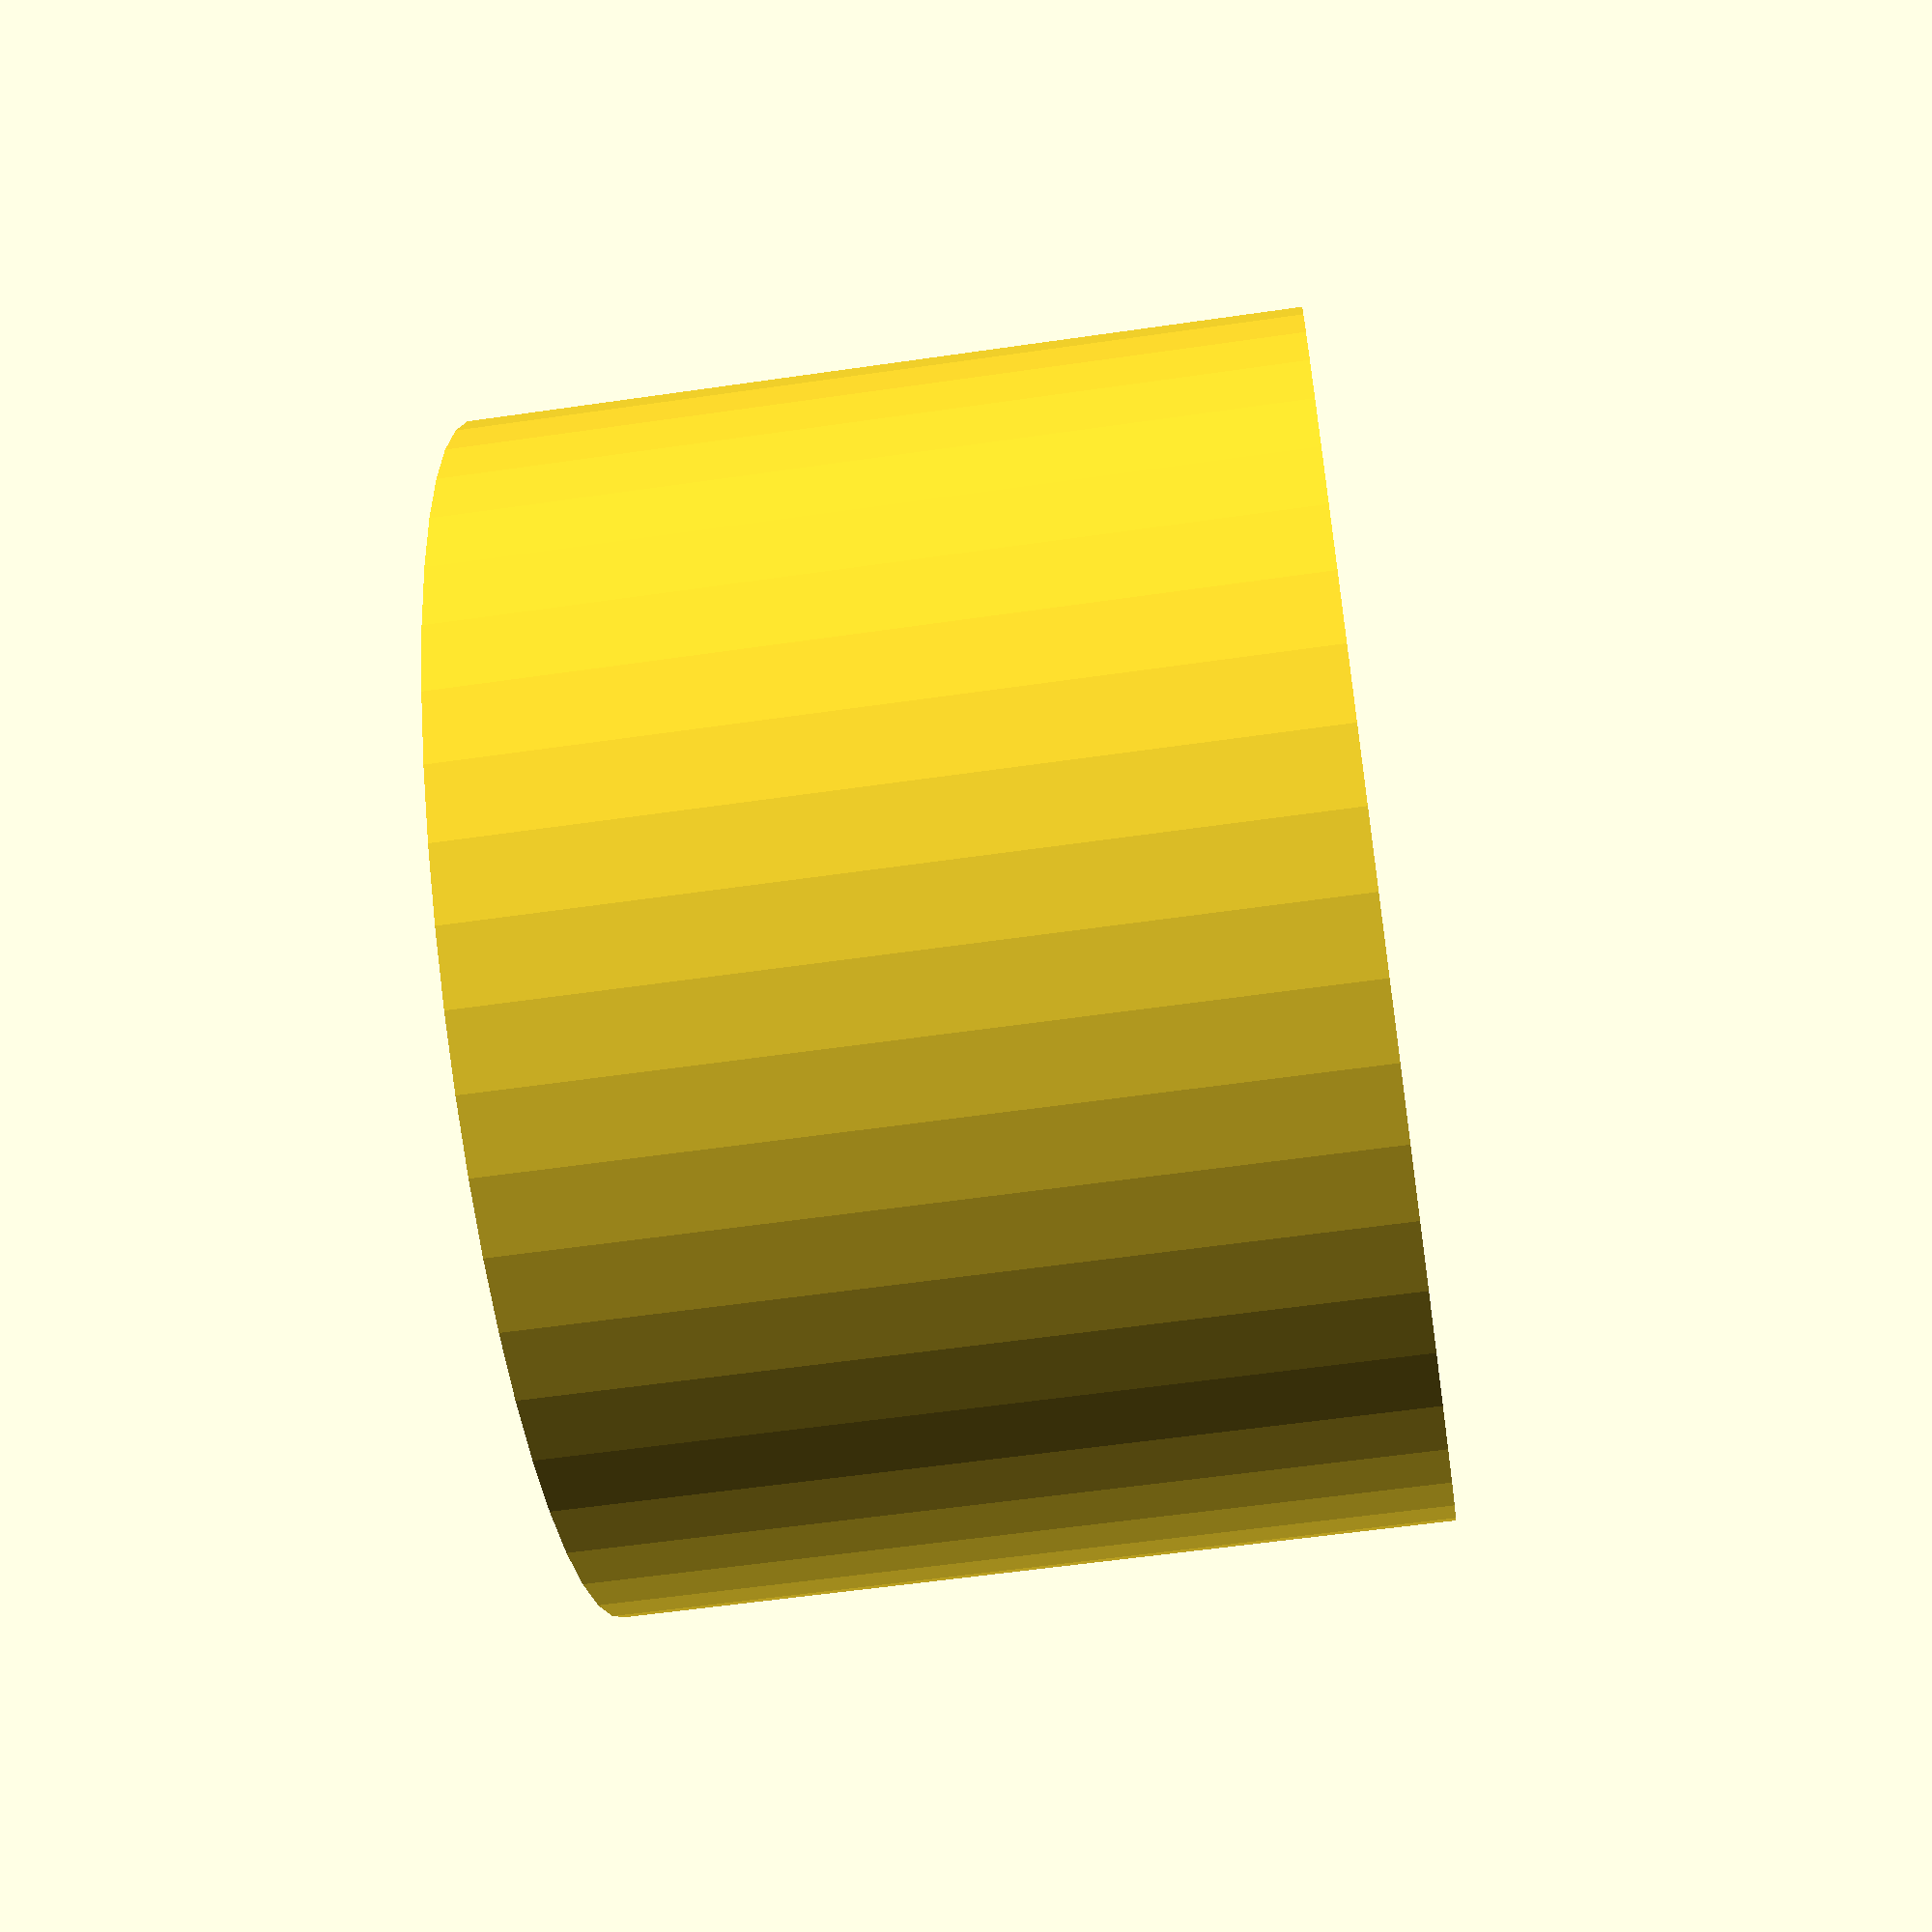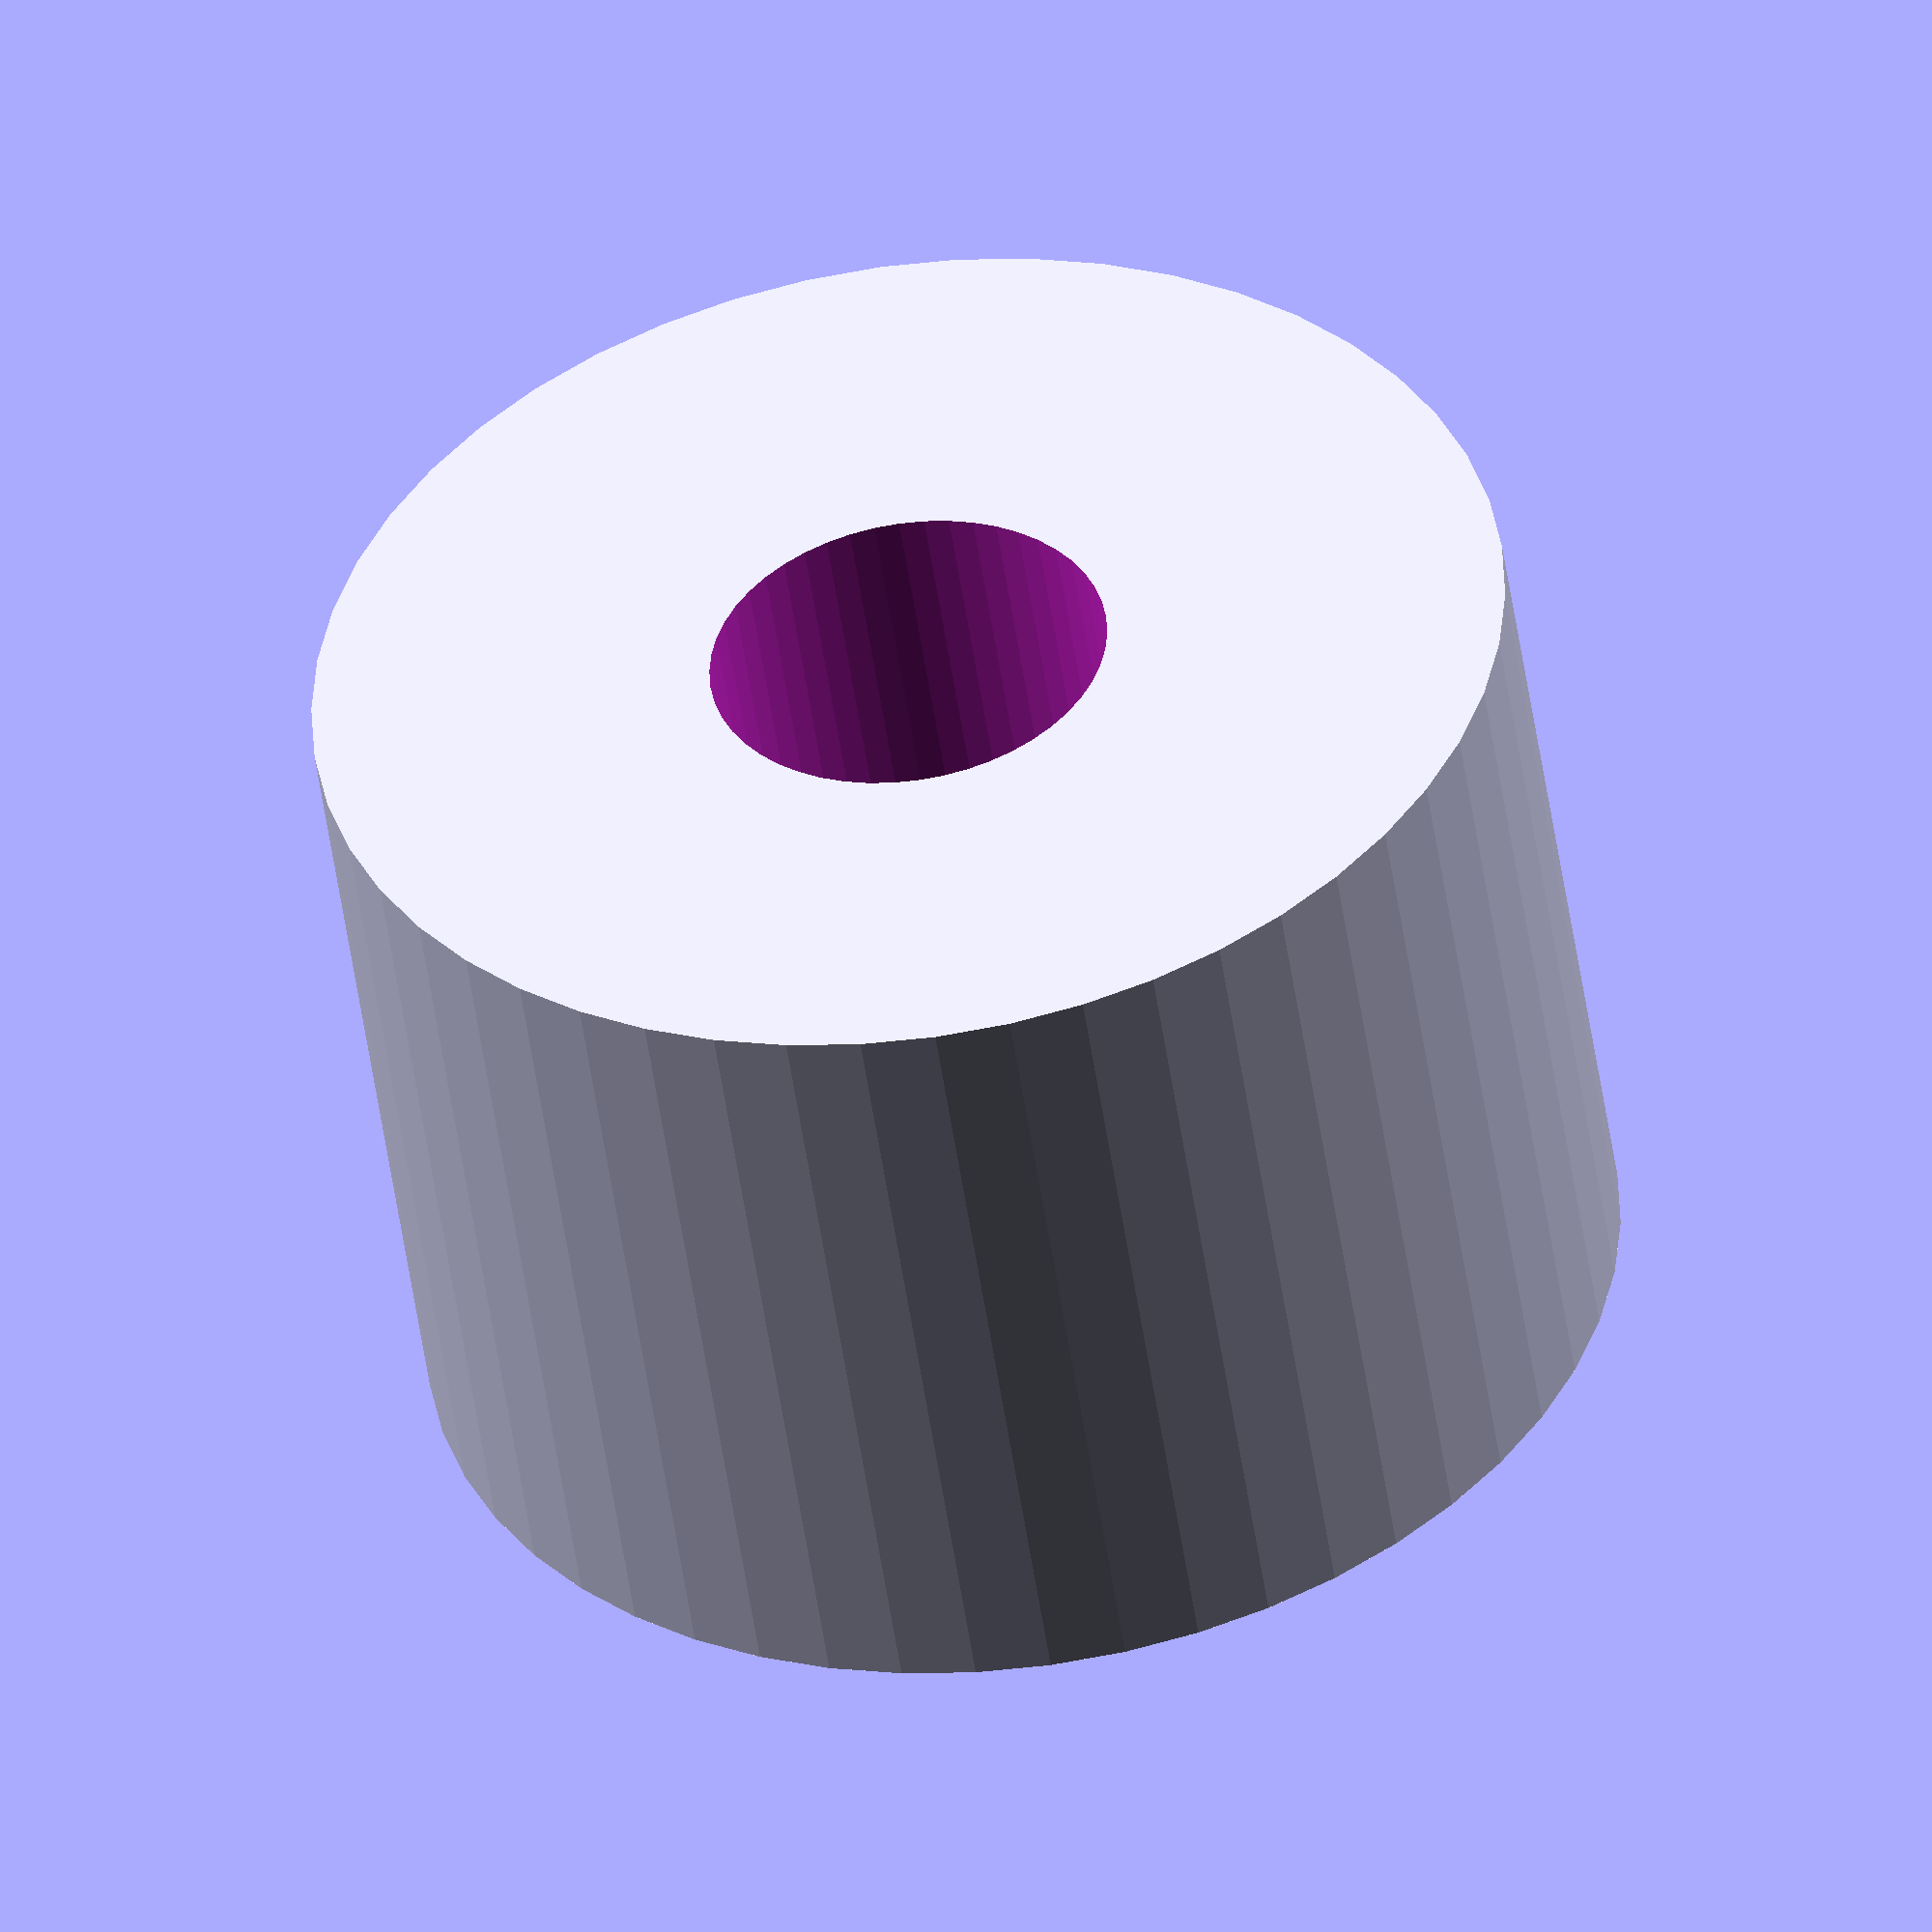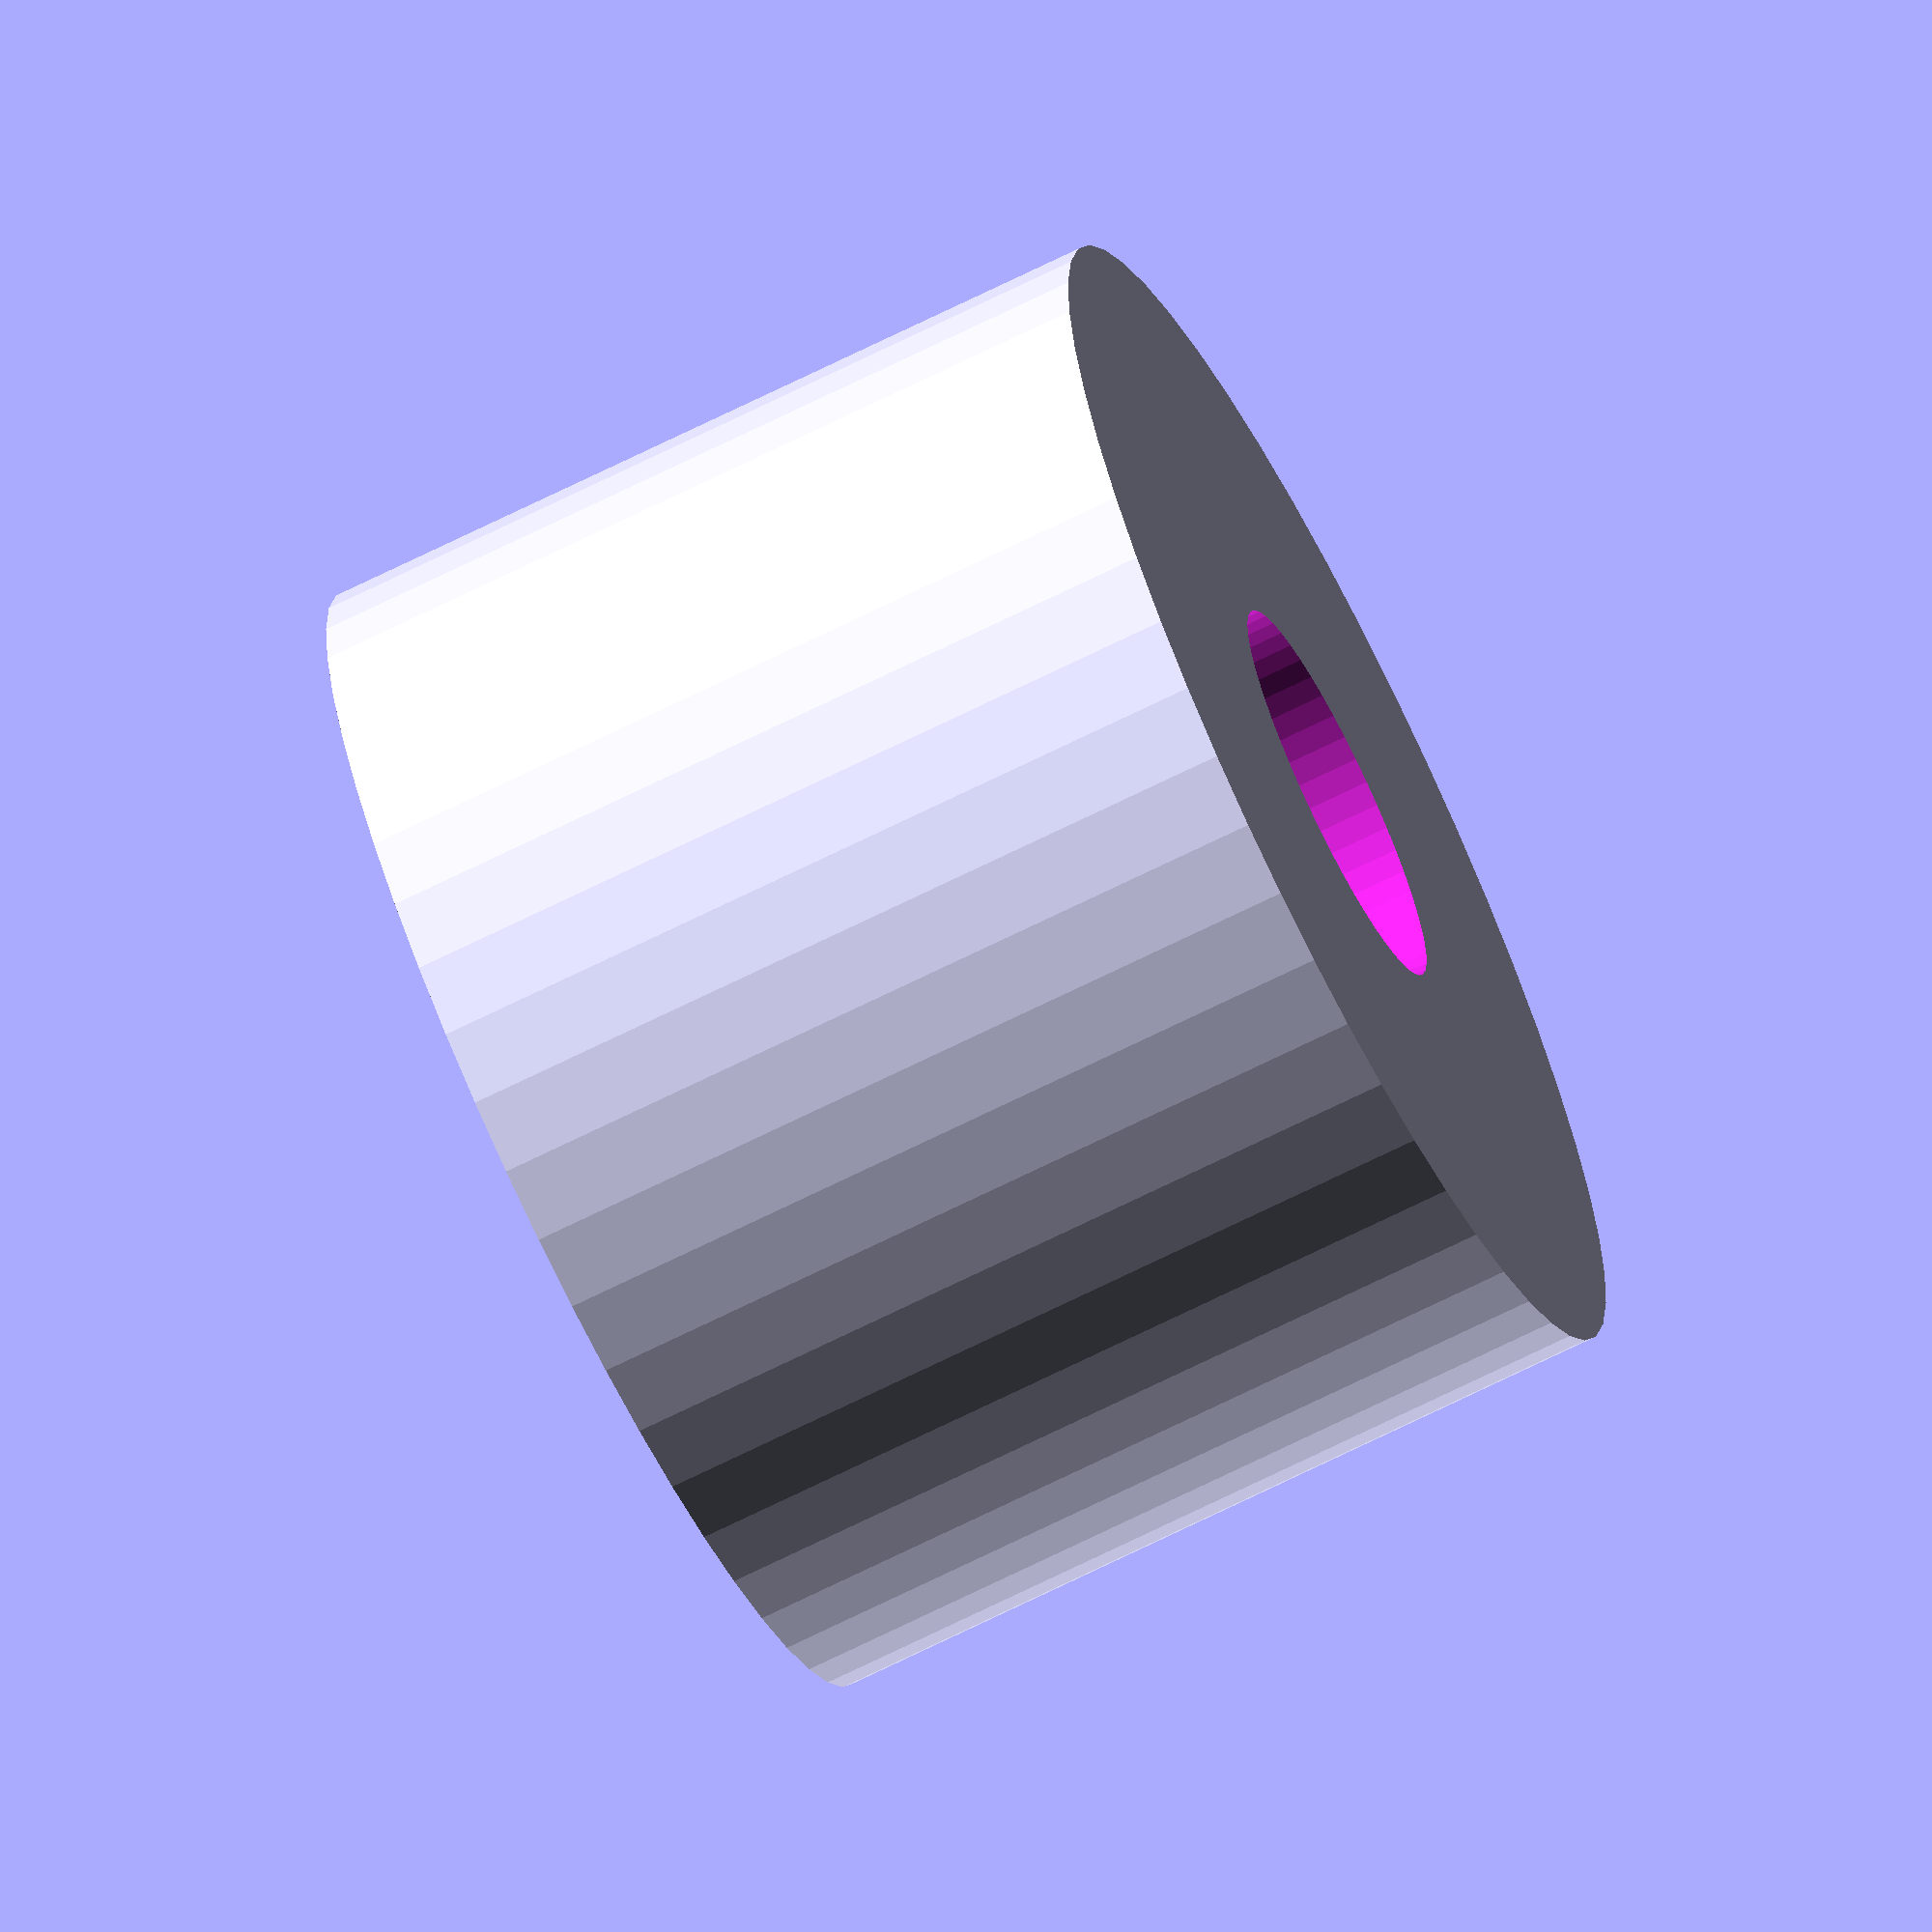
<openscad>
$fn = 50;


difference() {
	union() {
		translate(v = [0, 0, -16.5000000000]) {
			cylinder(h = 33, r = 24.0000000000);
		}
	}
	union() {
		translate(v = [0, 0, -100.0000000000]) {
			cylinder(h = 200, r = 8);
		}
	}
}
</openscad>
<views>
elev=57.0 azim=293.1 roll=98.6 proj=p view=solid
elev=229.9 azim=310.6 roll=172.0 proj=o view=wireframe
elev=249.5 azim=351.5 roll=63.5 proj=o view=wireframe
</views>
